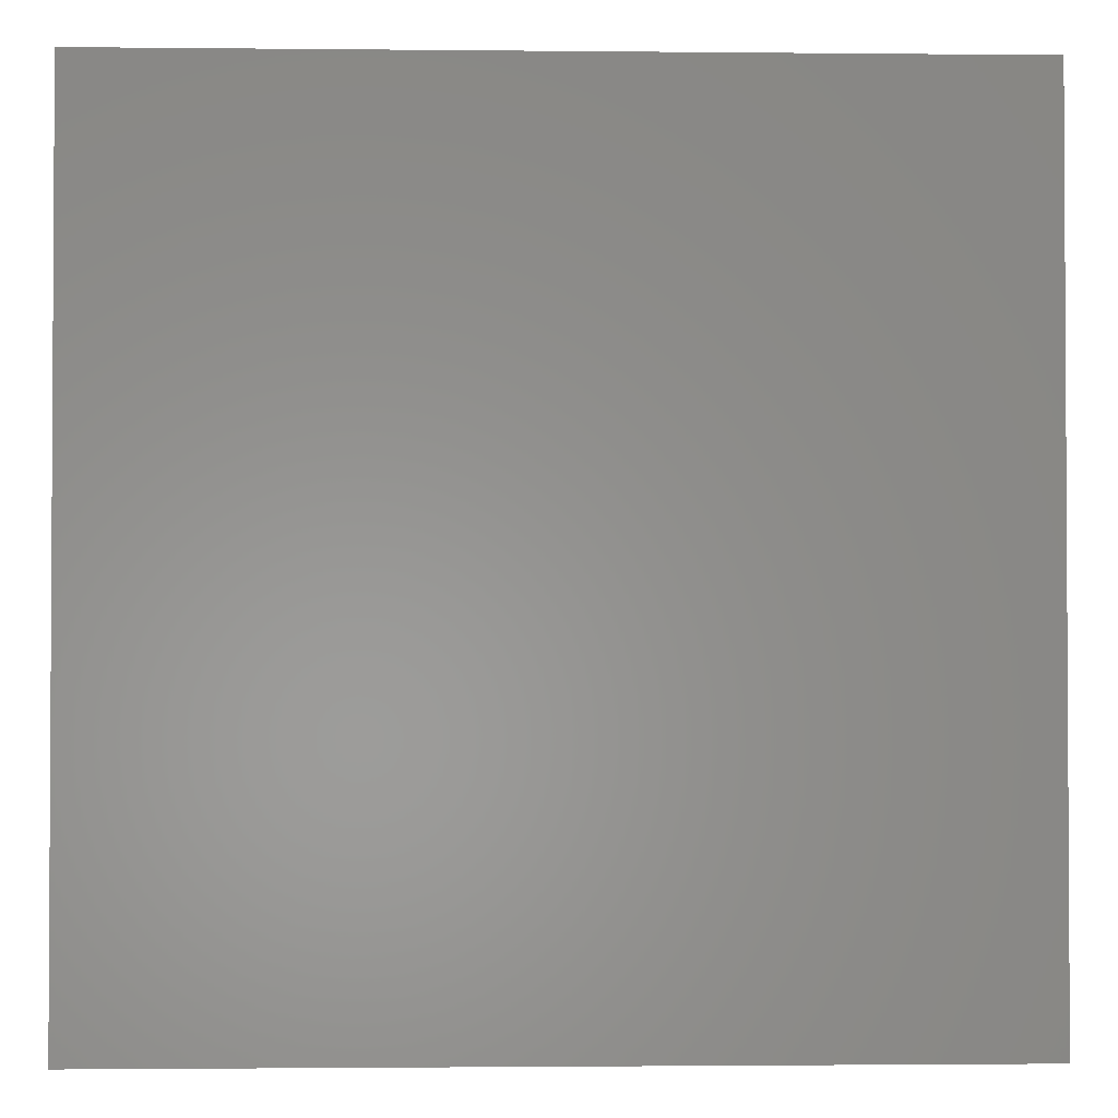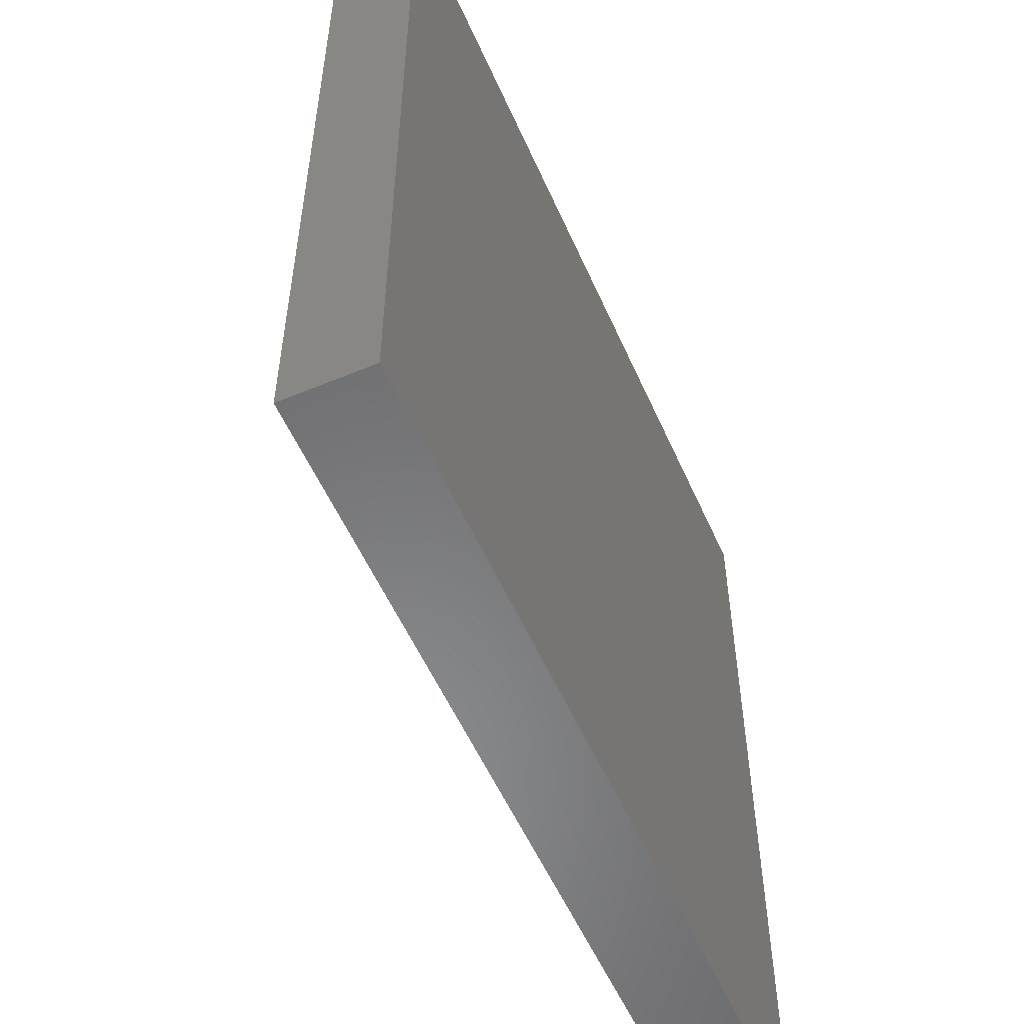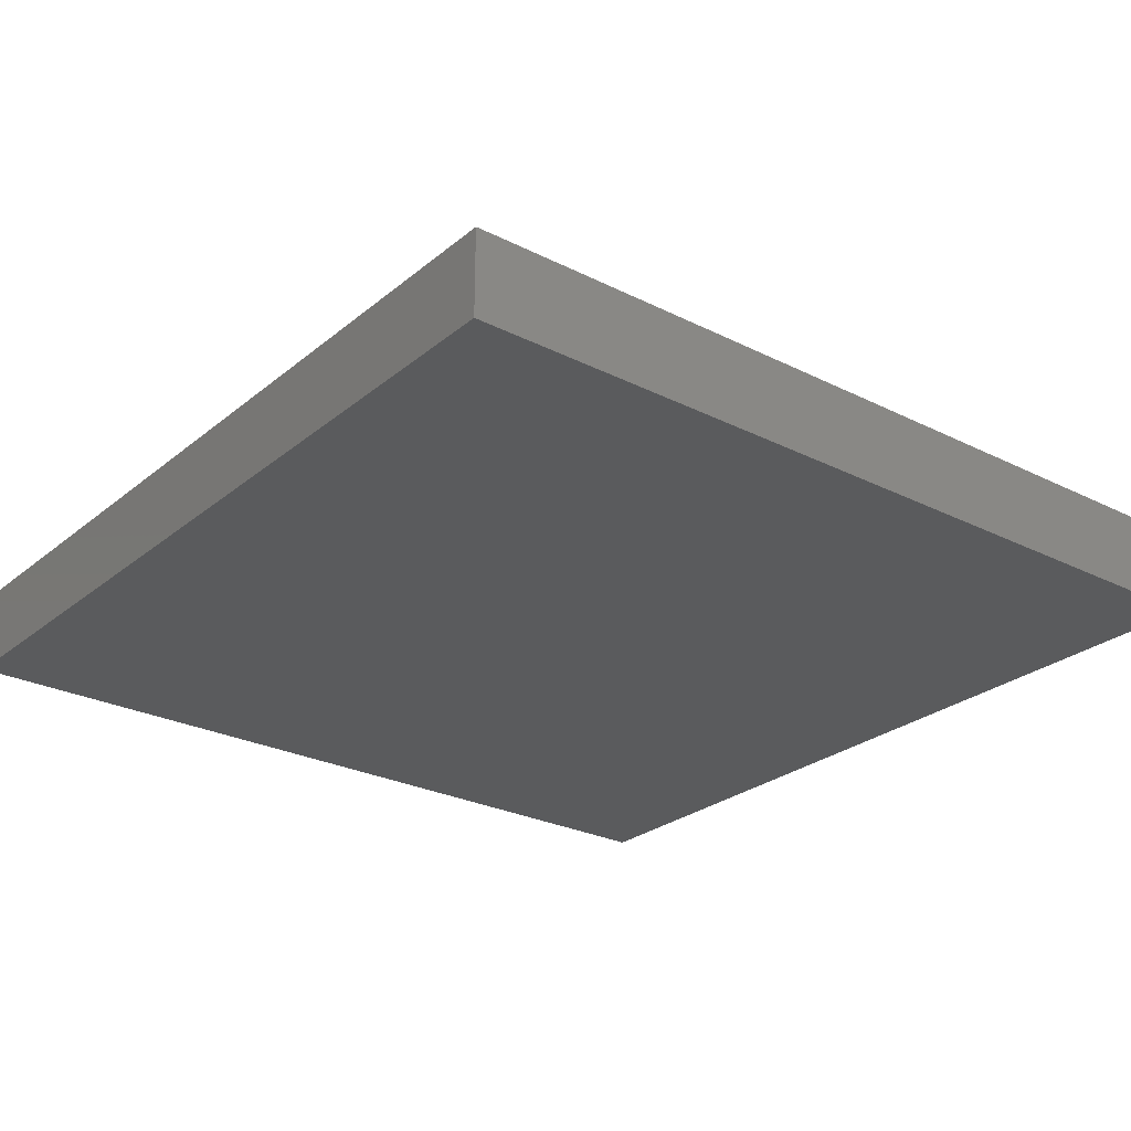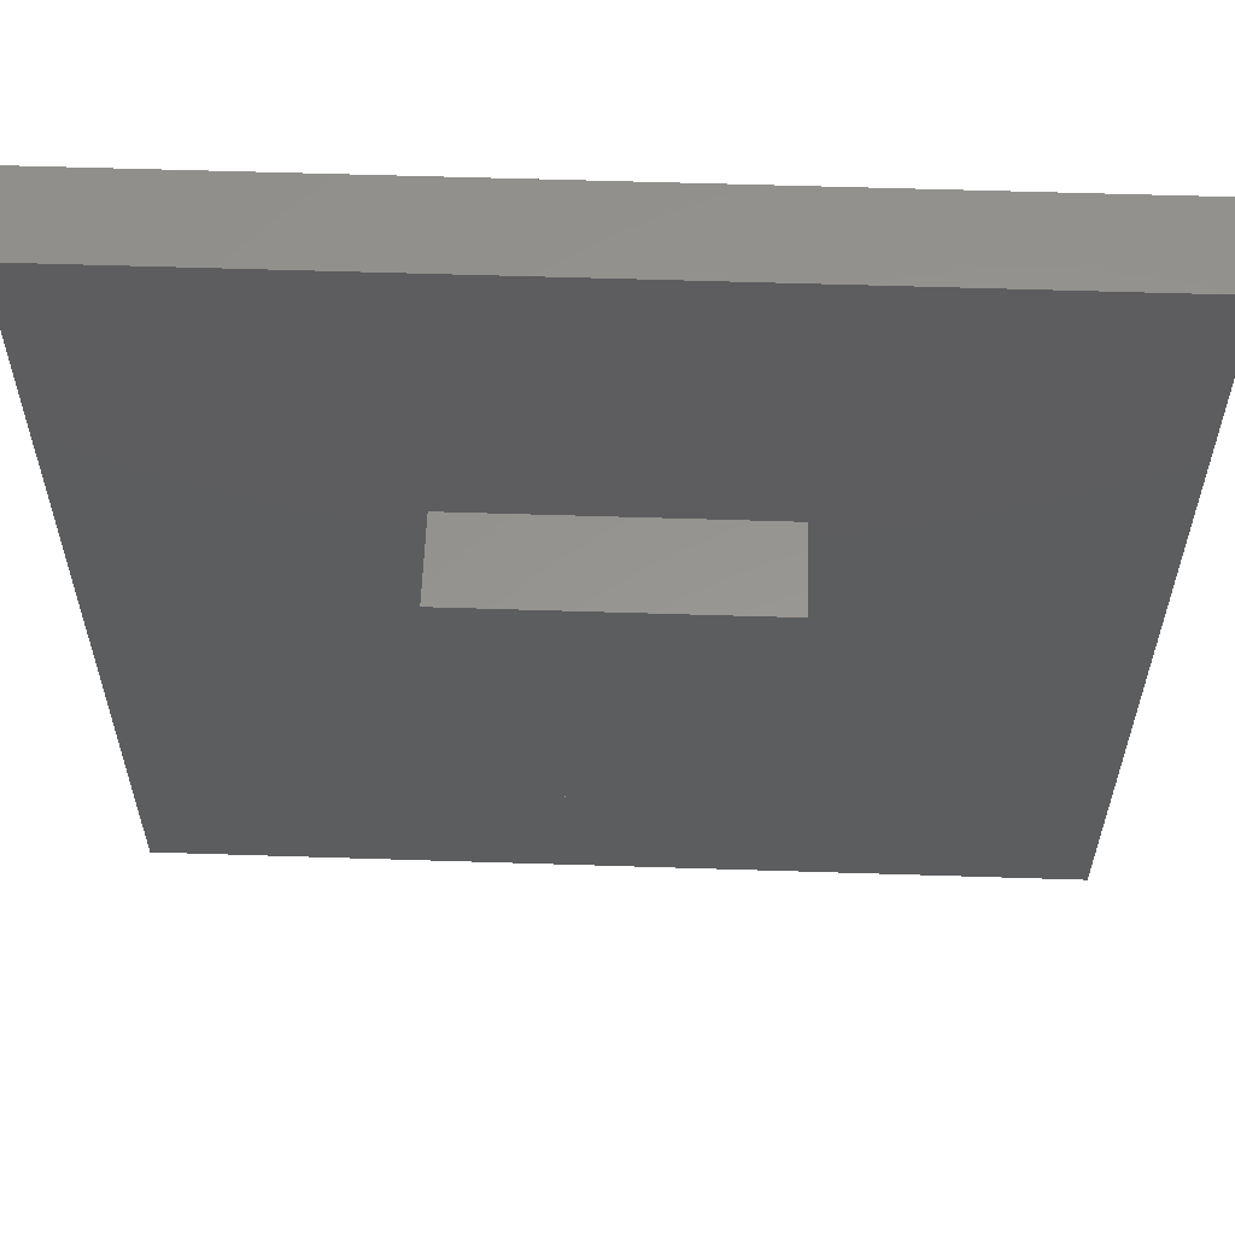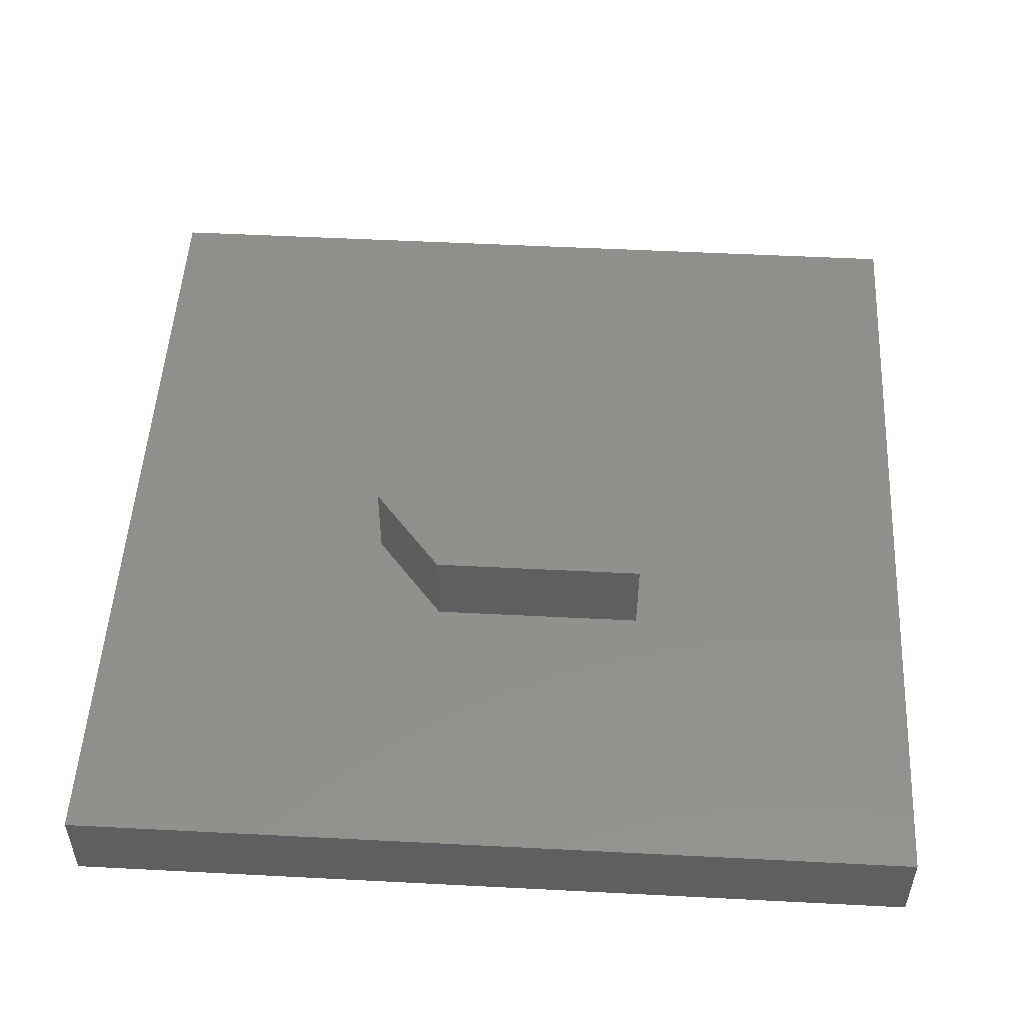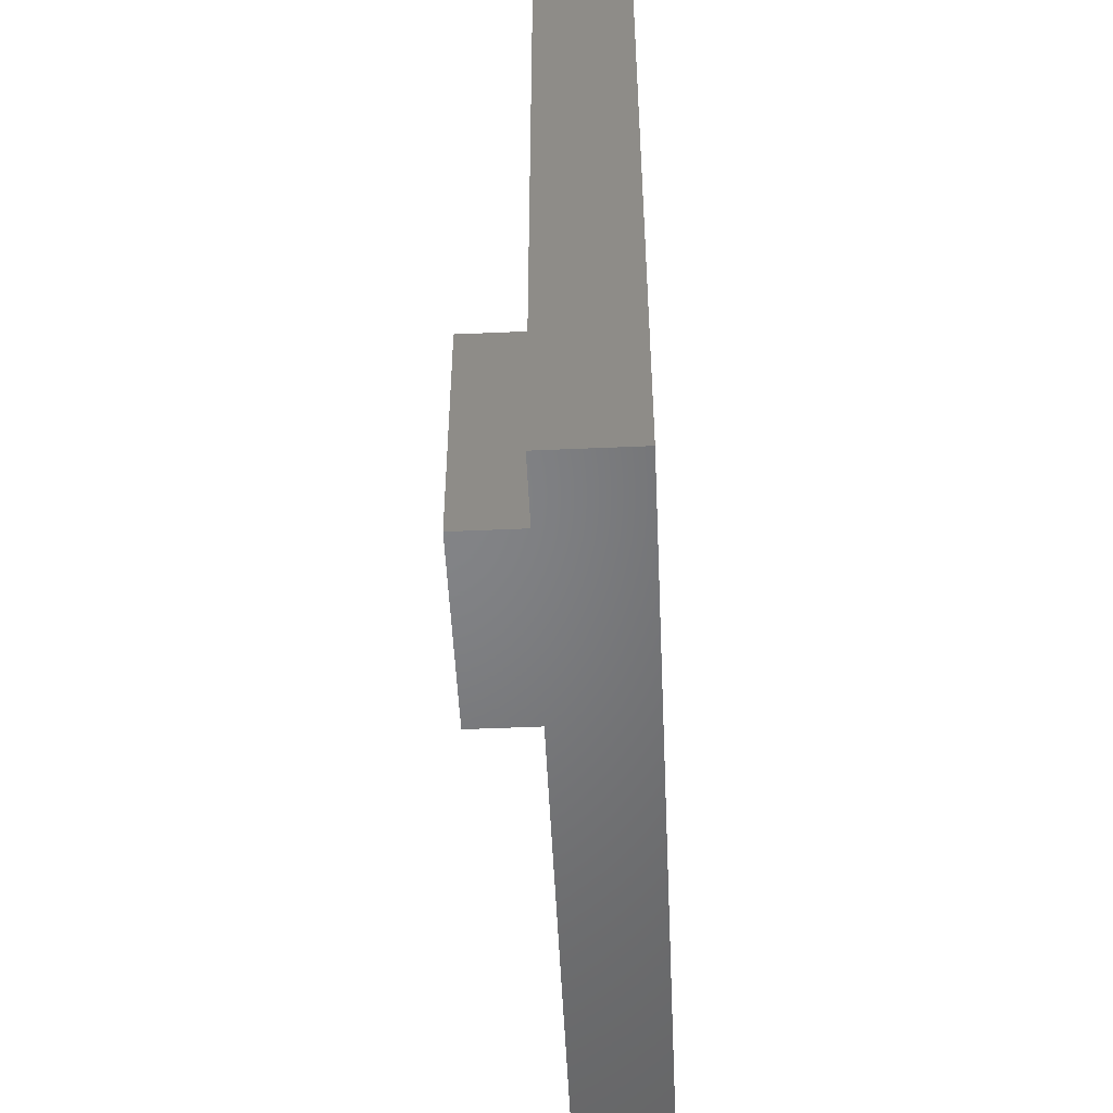
<metadata>
{"format":"stl","ext":"stl","renderer":"f3d","projection":"perspective","resolution":1024,"background":"white","views":[{"elev":-1.9,"azim":-2.1,"up":"+Z"},{"elev":-55.3,"azim":-66.3,"up":"+Z"},{"elev":-26.4,"azim":141.7,"up":"+Y"},{"elev":58.0,"azim":-178.1,"up":"+Z"},{"elev":51.5,"azim":-176.8,"up":"+Y"},{"elev":-51.6,"azim":-87.3,"up":"+Z"}]}
</metadata>
<code>
# stl→obj: 18 verts, 32 faces
v -0.25 0.2969 0.25
v 0.25 0.2969 0.25
v -0.25 0.2969 -0.25
v 0.25 0.2969 -0.09375
v 0.125 0.2969 -0.25
v 0.25 0.1484 0.25
v 0.25 0.1484 -0.09375
v 0.125 0.1484 -0.25
v -0.25 0.1484 -0.25
v 0.75 0.1484 -0.75
v 0.75 0.1484 0.75
v -0.25 0.1484 0.25
v -0.75 0.1484 0.75
v -0.75 0.1484 -0.75
v -0.75 0 -0.75
v 0.75 1.665e-16 -0.75
v -0.75 1.665e-16 0.75
v 0.75 3.331e-16 0.75
f 1 2 3
f 3 2 4
f 3 4 5
f 2 6 4
f 4 6 7
f 5 8 3
f 3 8 9
f 8 7 10
f 10 7 6
f 10 6 11
f 11 6 12
f 11 12 13
f 13 12 9
f 13 9 14
f 14 9 8
f 14 8 10
f 4 7 5
f 5 7 8
f 1 12 2
f 2 12 6
f 3 9 1
f 1 9 12
f 15 16 17
f 17 16 18
f 13 14 17
f 17 14 15
f 11 13 18
f 18 13 17
f 10 11 16
f 16 11 18
f 14 10 15
f 15 10 16

</code>
